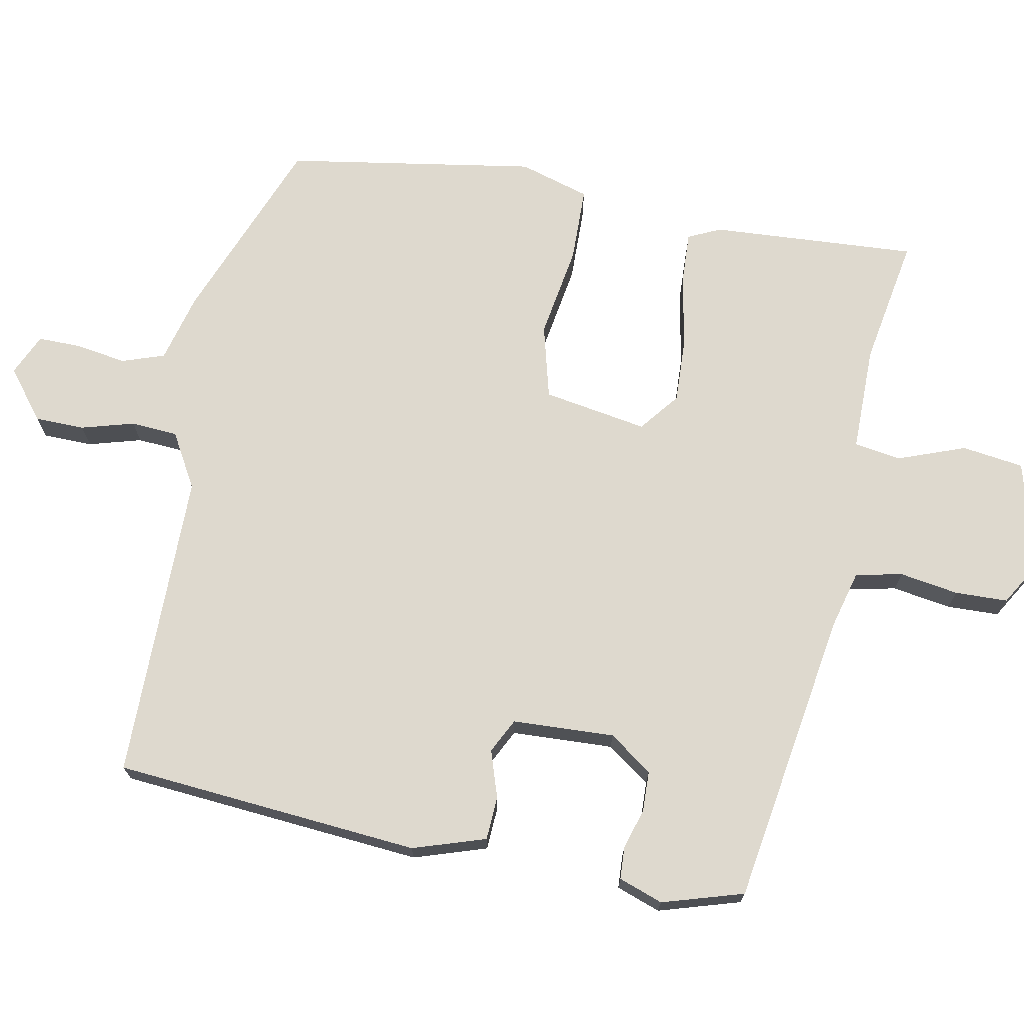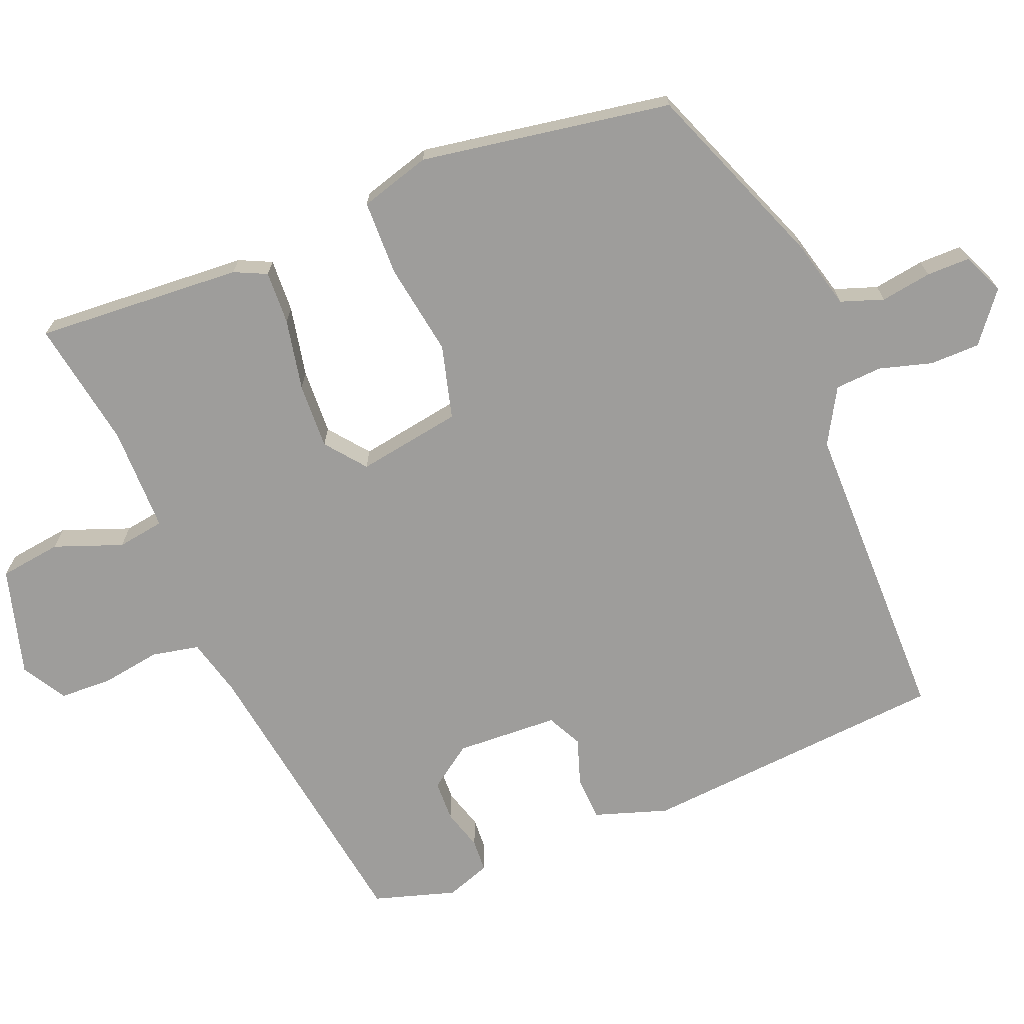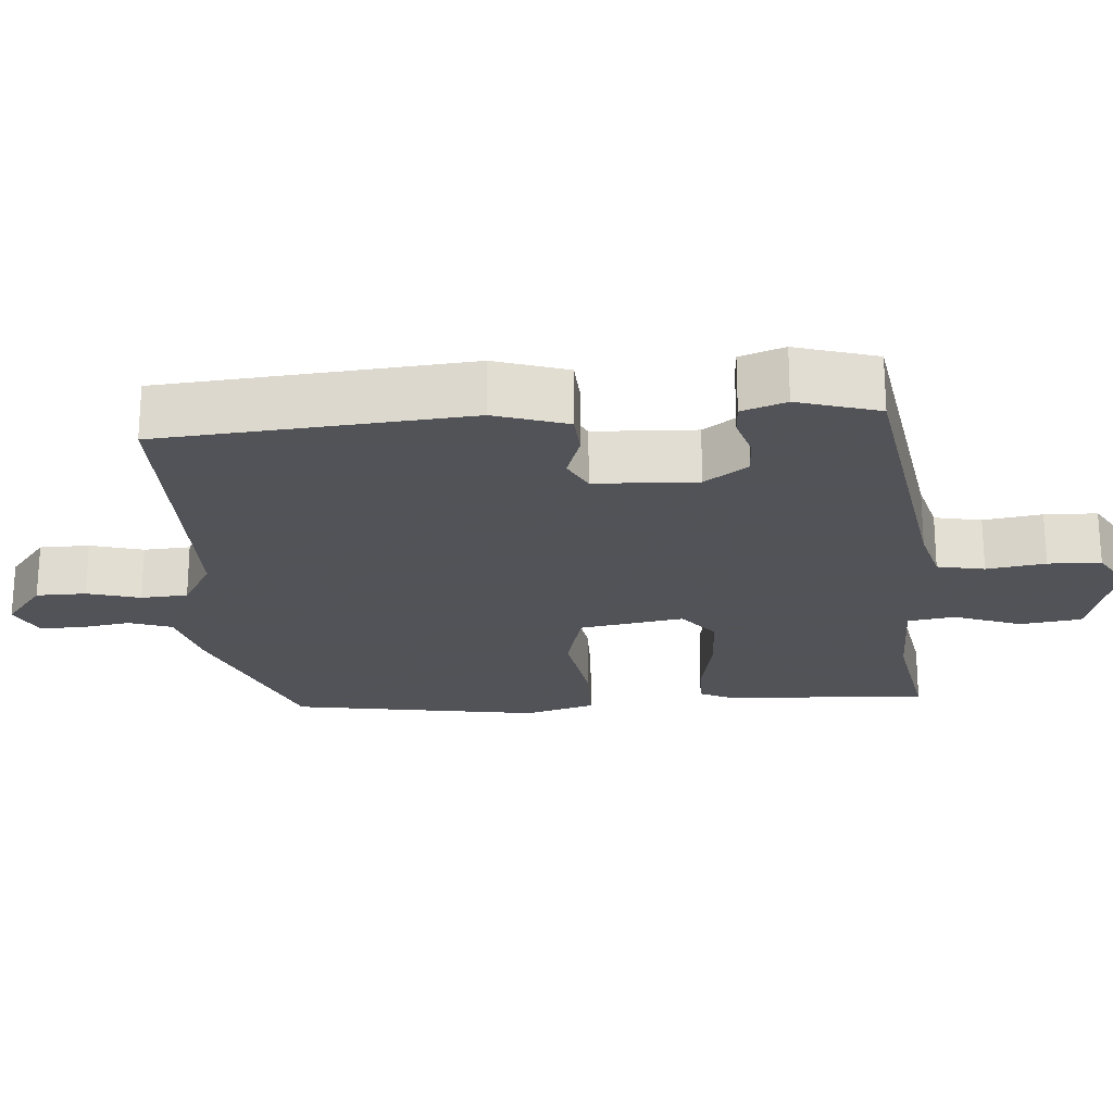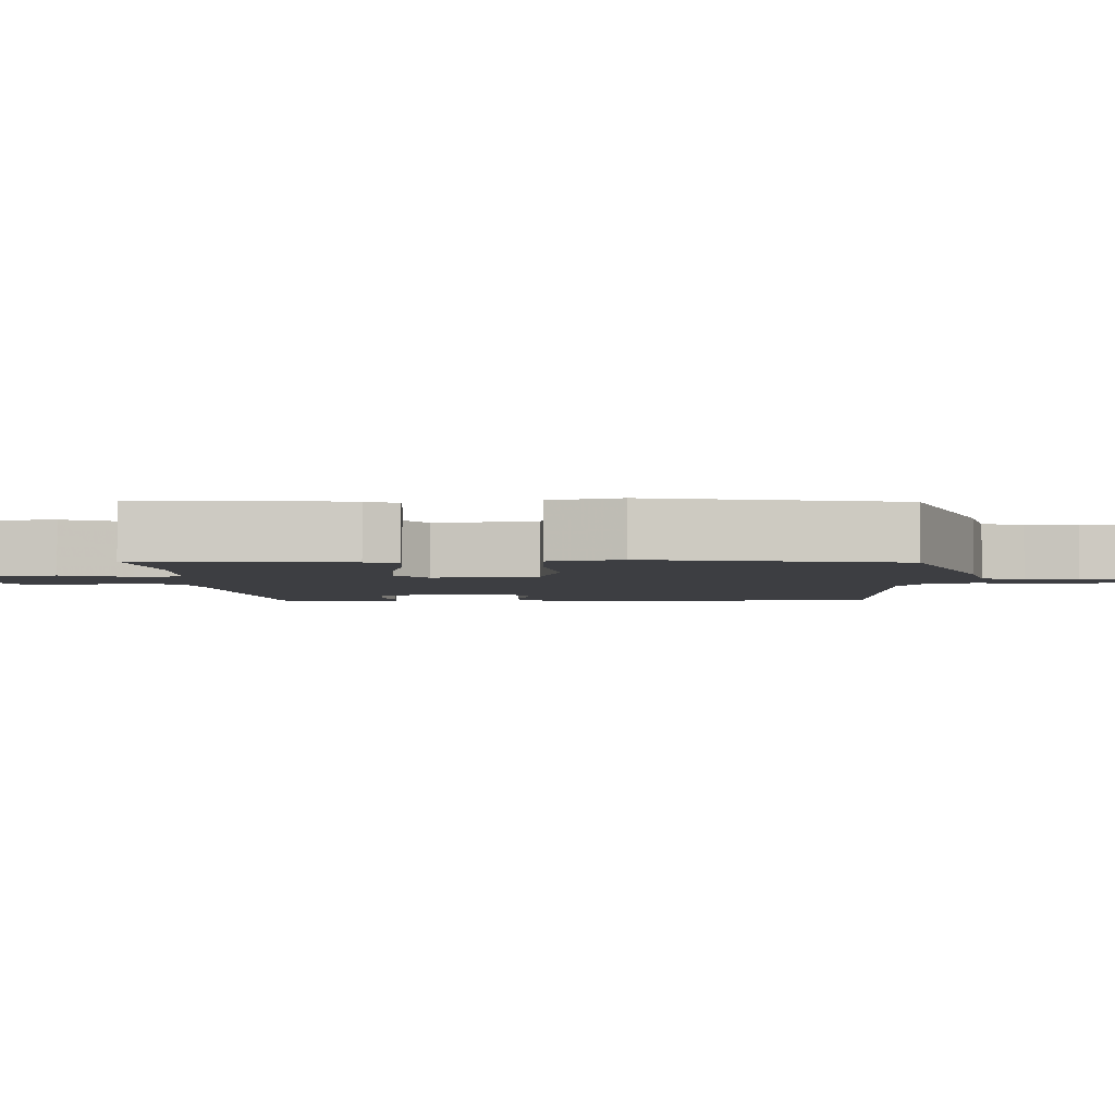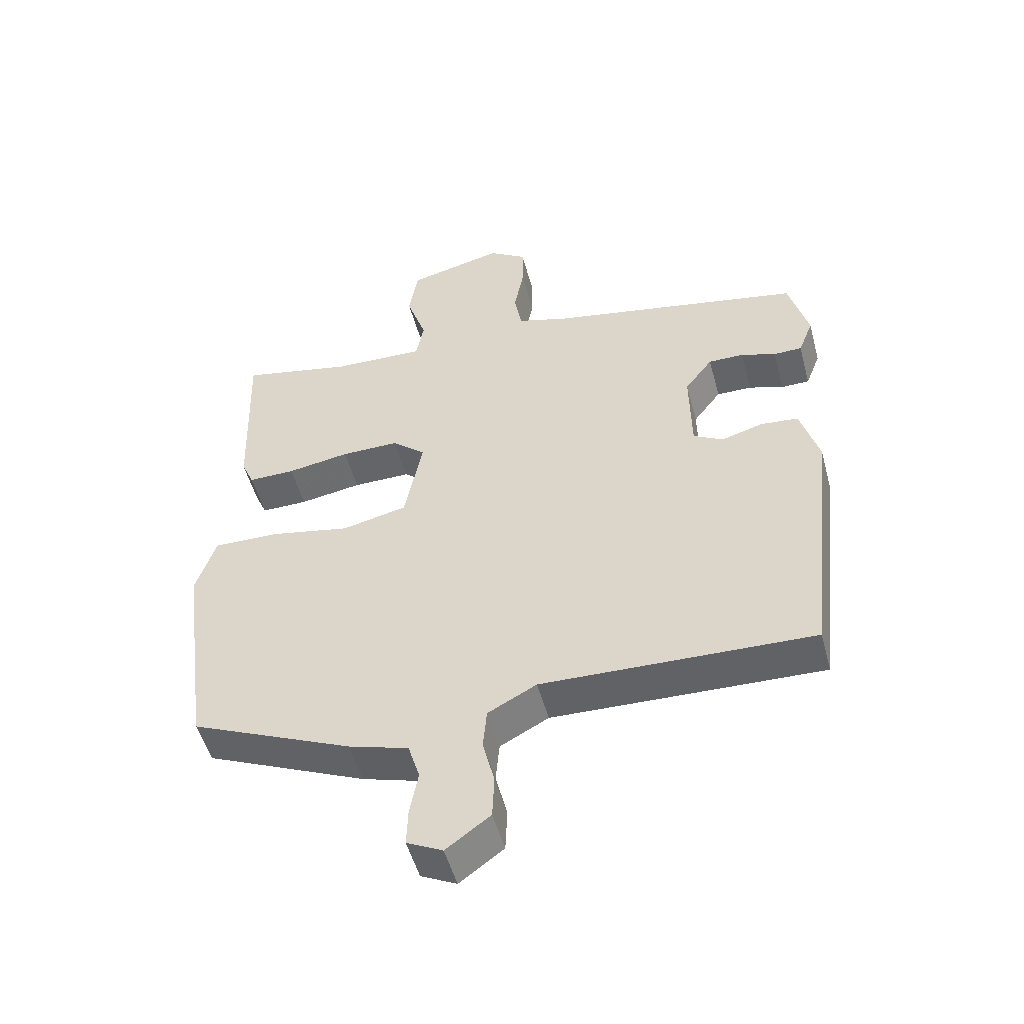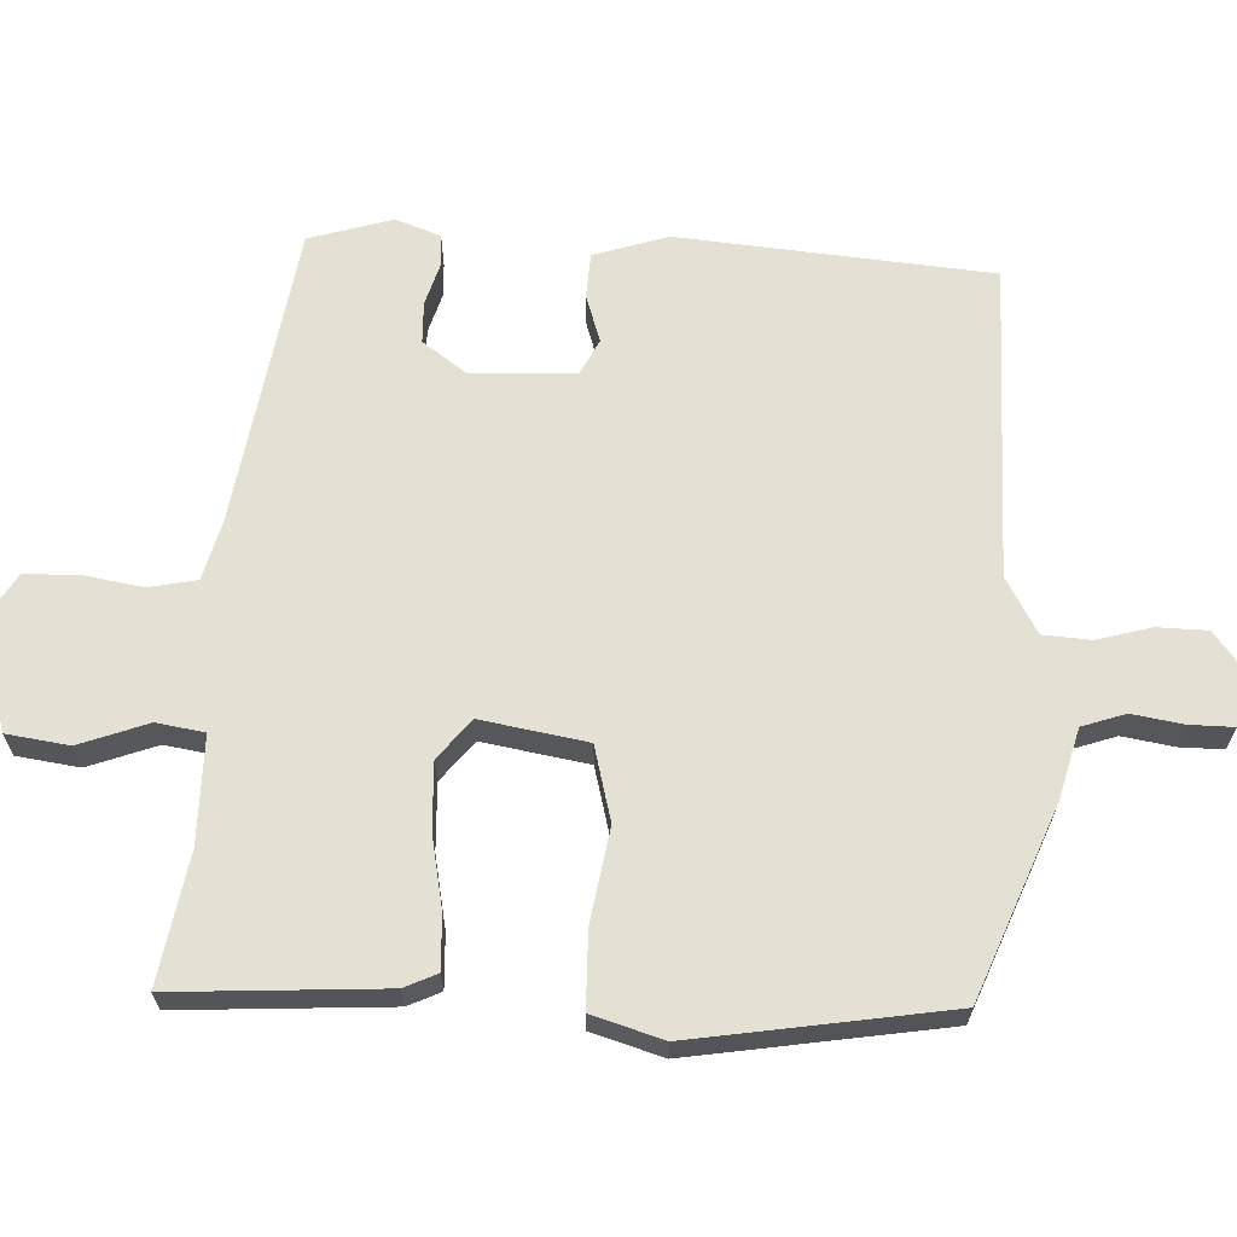
<metadata>
{"format":"obj","ext":"obj","renderer":"f3d","projection":"perspective","resolution":1024,"background":"white","views":[{"elev":71.6,"azim":-80.8,"up":"+Y"},{"elev":-70.5,"azim":110.2,"up":"+Y"},{"elev":-22.5,"azim":-87.3,"up":"+Y"},{"elev":-3.5,"azim":88.6,"up":"+Y"},{"elev":-51.2,"azim":-165.1,"up":"+Z"},{"elev":65.7,"azim":91.0,"up":"+Y"}]}
</metadata>
<code>
v -0.49 0.07 0.386
v -0.093 0.07 0.46
v -0.015 0.07 0.483
v -0.004 0.07 0.547
v -0.019 0.07 0.626
v -0.019 0.07 0.697
v 0.039 0.07 0.734
v 0.186 0.07 0.698
v 0.2 0.07 0.615
v 0.169 0.07 0.523
v 0.181 0.07 0.46
v 0.323 0.07 0.464
v 0.495 0.07 0.499
v 0.486 0.07 0.22
v 0.467 0.07 0.176
v 0.395 0.07 0.177
v 0.299 0.07 0.193
v 0.21 0.07 0.194
v 0.158 0.07 0.15
v 0.186 0.07 0.01
v 0.286 0.07 -0.013
v 0.41 0.07 0.011
v 0.511 0.07 0.012
v 0.542 0.07 -0.082
v 0.497 0.07 -0.421
v 0.248 0.07 -0.528
v 0.156 0.07 -0.555
v 0.138 0.07 -0.613
v 0.151 0.07 -0.681
v 0.153 0.07 -0.739
v 0.098 0.07 -0.766
v 0.03 0.07 -0.716
v 0.027 0.07 -0.649
v 0.045 0.07 -0.577
v 0.039 0.07 -0.514
v -0.036 0.07 -0.474
v -0.454 0.07 -0.485
v -0.501 0.07 -0.072
v -0.472 0.07 0.027
v -0.413 0.07 0.032
v -0.349 0.07 0.013
v -0.303 0.07 0.038
v -0.301 0.07 0.176
v -0.344 0.07 0.233
v -0.399 0.07 0.233
v -0.453 0.07 0.215
v -0.497 0.07 0.216
v -0.52 0.07 0.275
v -0.49 0 0.386
v -0.093 0 0.46
v -0.015 0 0.483
v -0.004 0 0.547
v -0.019 0 0.626
v -0.019 0 0.697
v 0.039 0 0.734
v 0.186 0 0.698
v 0.2 0 0.615
v 0.169 0 0.523
v 0.181 0 0.46
v 0.323 0 0.464
v 0.495 0 0.499
v 0.486 0 0.22
v 0.467 0 0.176
v 0.395 0 0.177
v 0.299 0 0.193
v 0.21 0 0.194
v 0.158 0 0.15
v 0.186 0 0.01
v 0.286 0 -0.013
v 0.41 0 0.011
v 0.511 0 0.012
v 0.542 0 -0.082
v 0.497 0 -0.421
v 0.248 0 -0.528
v 0.156 0 -0.555
v 0.138 0 -0.613
v 0.151 0 -0.681
v 0.153 0 -0.739
v 0.098 0 -0.766
v 0.03 0 -0.716
v 0.027 0 -0.649
v 0.045 0 -0.577
v 0.039 0 -0.514
v -0.036 0 -0.474
v -0.454 0 -0.485
v -0.501 0 -0.072
v -0.472 0 0.027
v -0.413 0 0.032
v -0.349 0 0.013
v -0.303 0 0.038
v -0.301 0 0.176
v -0.344 0 0.233
v -0.399 0 0.233
v -0.453 0 0.215
v -0.497 0 0.216
v -0.52 0 0.275
f 45 46 47 48
f 44 45 48 1
f 38 39 40 41
f 36 37 38 41
f 35 36 41 42
f 31 32 33 34
f 31 34 35
f 28 29 30 31
f 28 31 35
f 27 28 35 42
f 21 22 23 24
f 20 21 24 25
f 14 15 16 17
f 12 13 14 17
f 11 12 17 18
f 10 11 18 19
f 8 9 10
f 7 8 10
f 4 5 6 7
f 3 4 7 10
f 2 3 10 19
f 44 1 2 19
f 26 27 42 43
f 20 25 26 43
f 19 20 43 44
f 96 95 94 93
f 49 96 93 92
f 89 88 87 86
f 89 86 85 84
f 90 89 84 83
f 82 81 80 79
f 83 82 79
f 79 78 77 76
f 83 79 76
f 90 83 76 75
f 72 71 70 69
f 73 72 69 68
f 65 64 63 62
f 65 62 61 60
f 66 65 60 59
f 67 66 59 58
f 58 57 56
f 58 56 55
f 55 54 53 52
f 58 55 52 51
f 67 58 51 50
f 67 50 49 92
f 91 90 75 74
f 91 74 73 68
f 92 91 68 67
f 1 49 50 2
f 2 50 51 3
f 3 51 52 4
f 4 52 53 5
f 5 53 54 6
f 6 54 55 7
f 7 55 56 8
f 8 56 57 9
f 9 57 58 10
f 10 58 59 11
f 11 59 60 12
f 12 60 61 13
f 13 61 62 14
f 14 62 63 15
f 15 63 64 16
f 16 64 65 17
f 17 65 66 18
f 18 66 67 19
f 19 67 68 20
f 20 68 69 21
f 21 69 70 22
f 22 70 71 23
f 23 71 72 24
f 24 72 73 25
f 25 73 74 26
f 26 74 75 27
f 27 75 76 28
f 28 76 77 29
f 29 77 78 30
f 30 78 79 31
f 31 79 80 32
f 32 80 81 33
f 33 81 82 34
f 34 82 83 35
f 35 83 84 36
f 36 84 85 37
f 37 85 86 38
f 38 86 87 39
f 39 87 88 40
f 40 88 89 41
f 41 89 90 42
f 42 90 91 43
f 43 91 92 44
f 44 92 93 45
f 45 93 94 46
f 46 94 95 47
f 47 95 96 48
f 48 96 49 1

</code>
